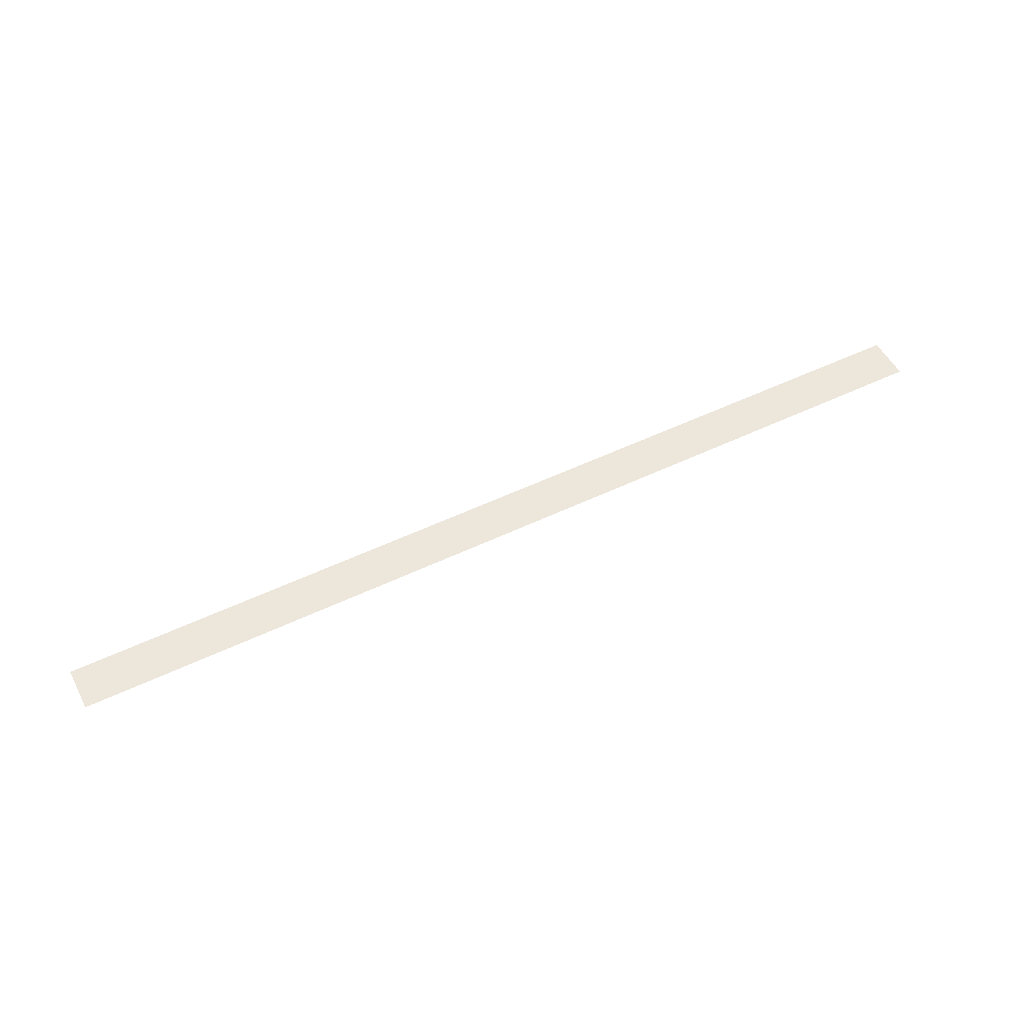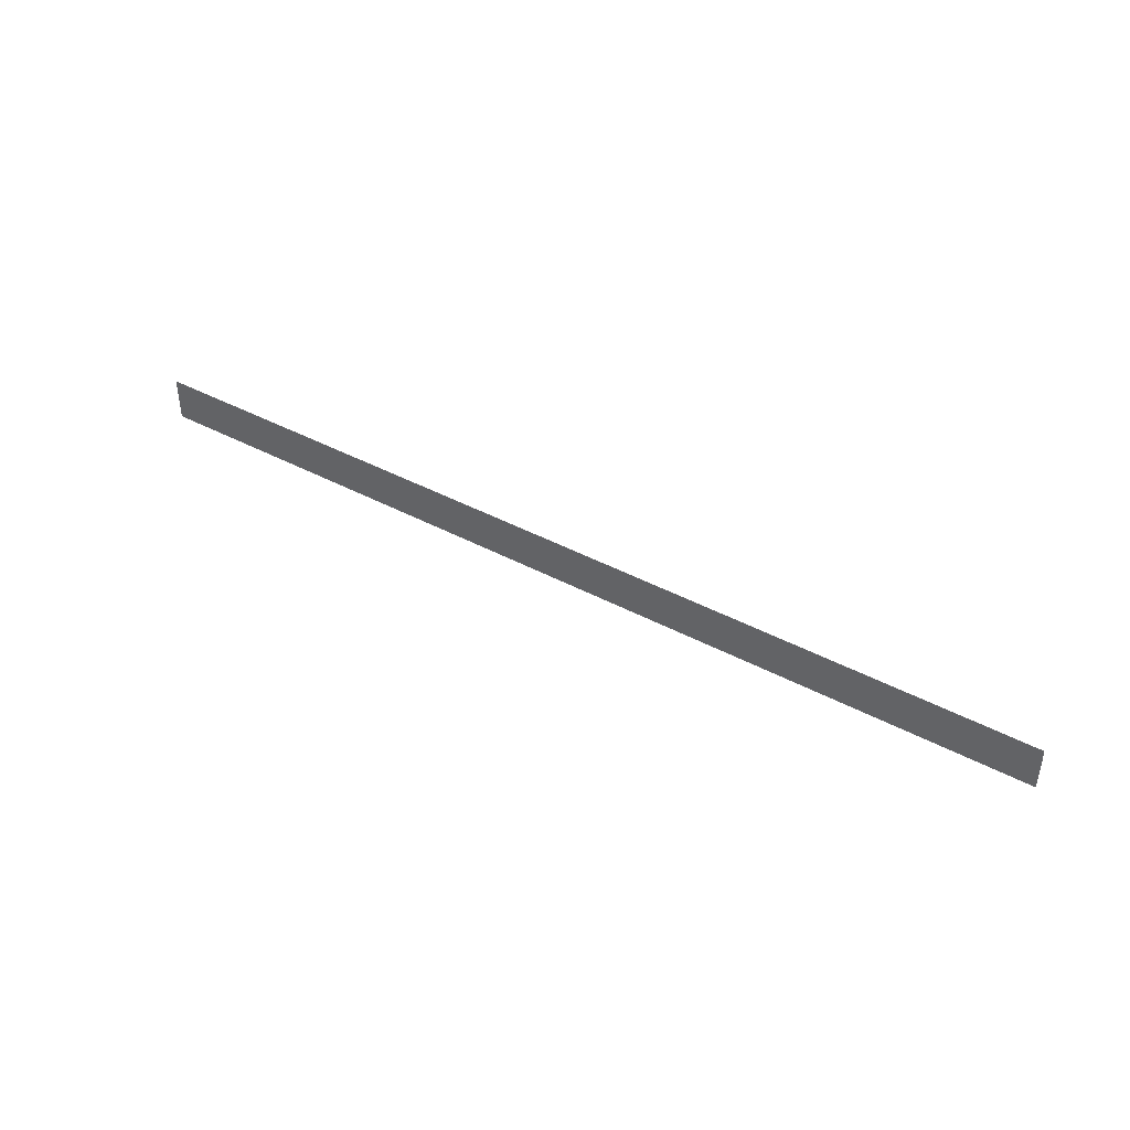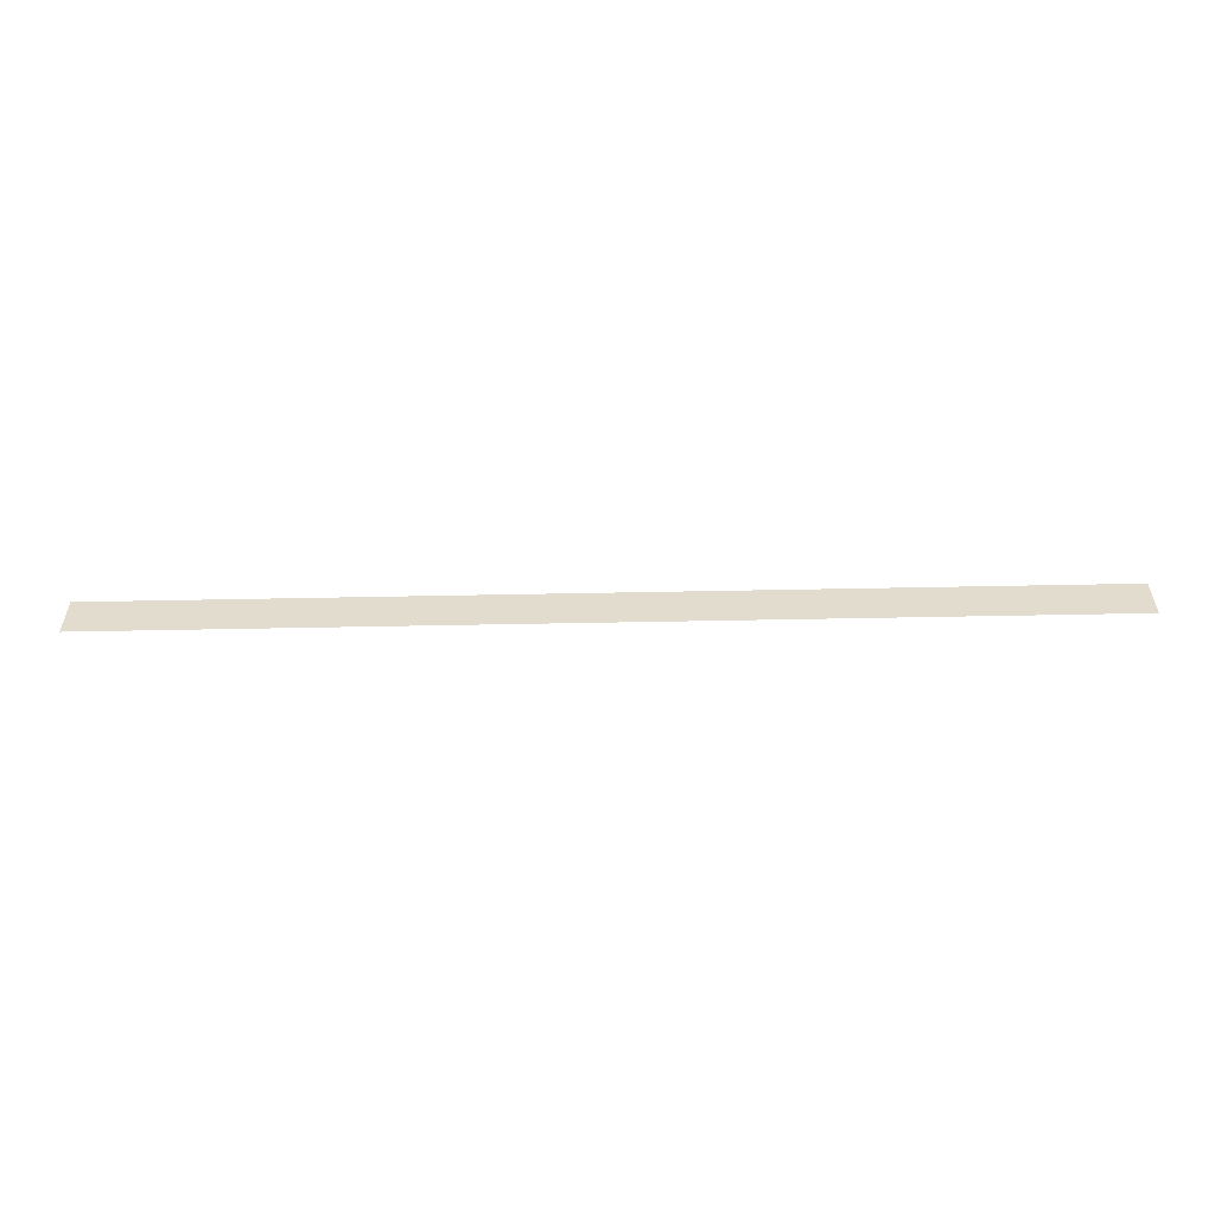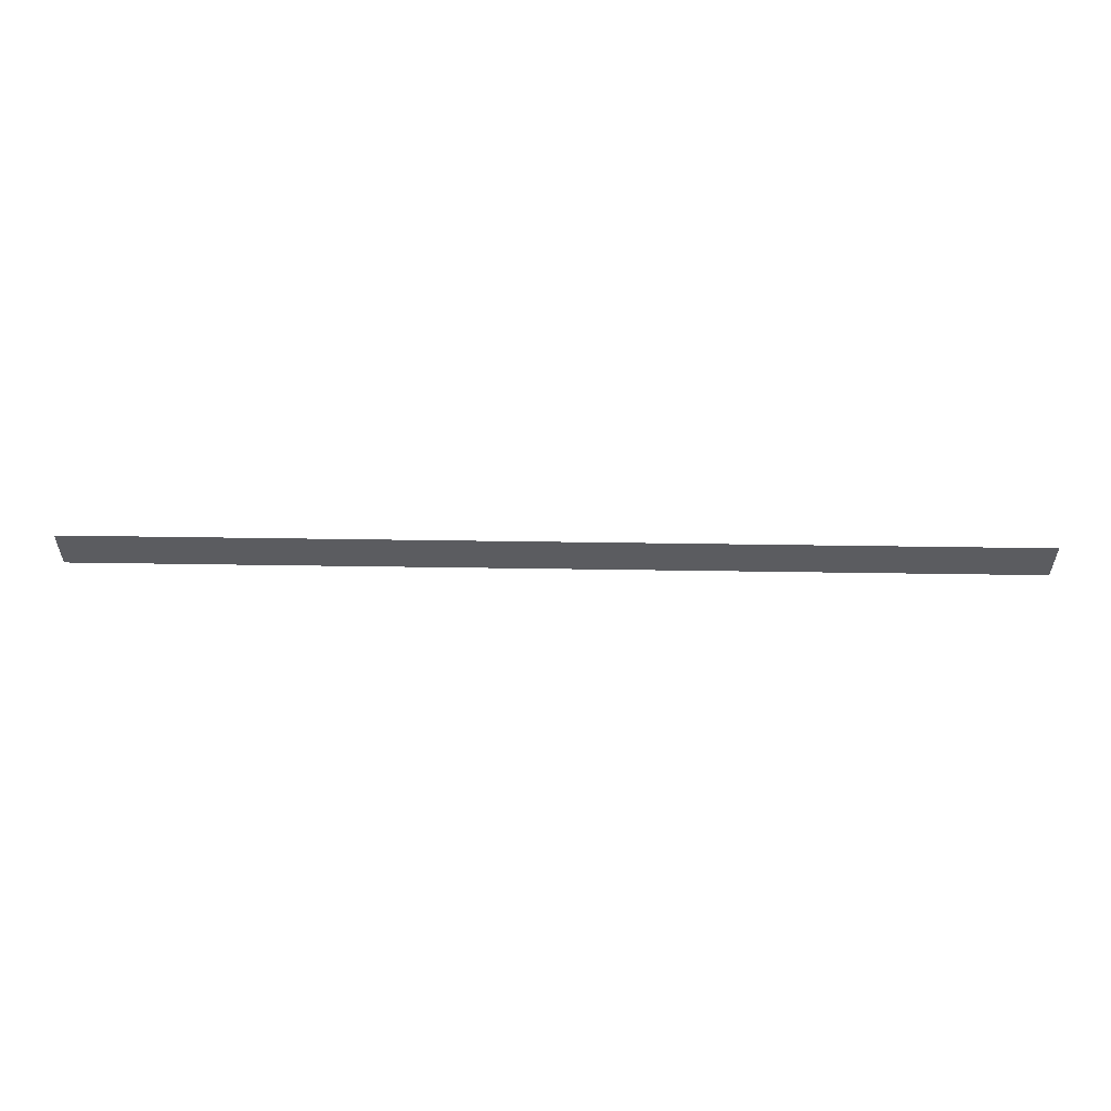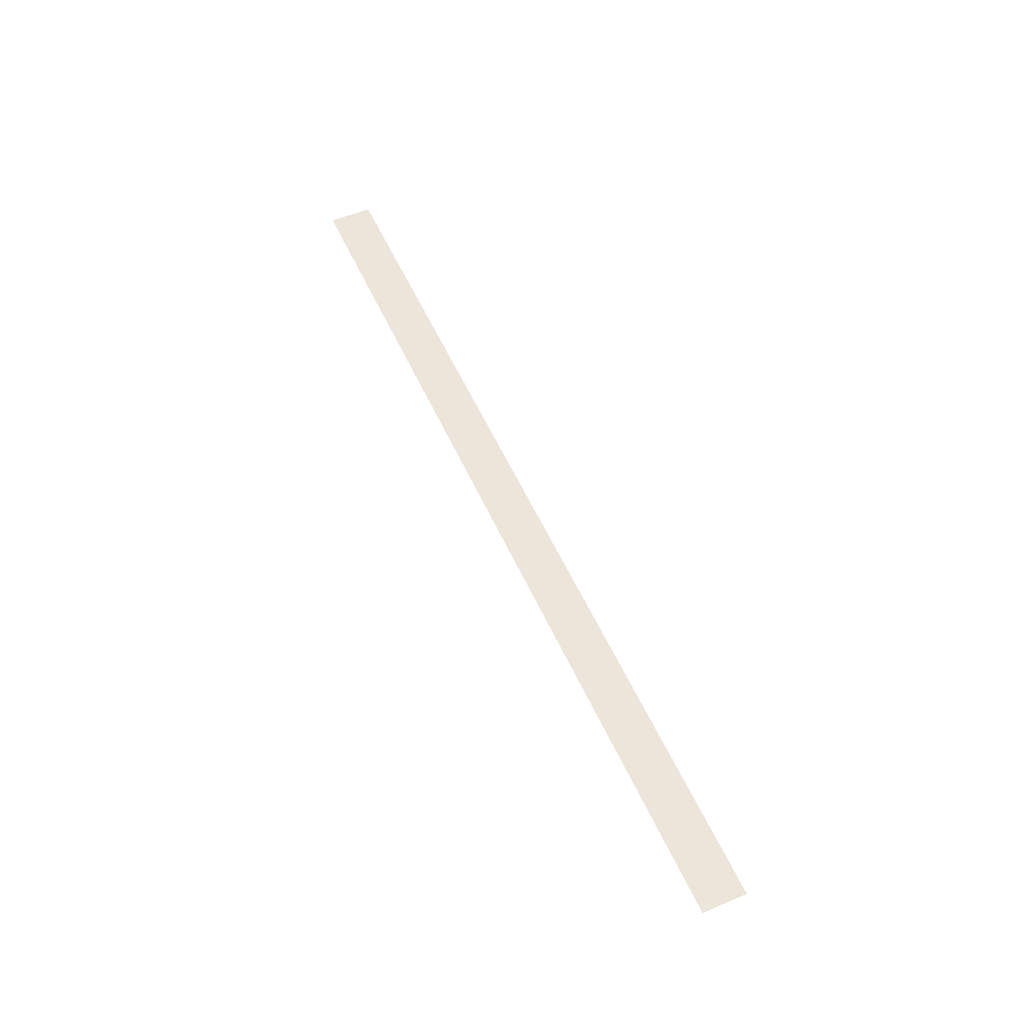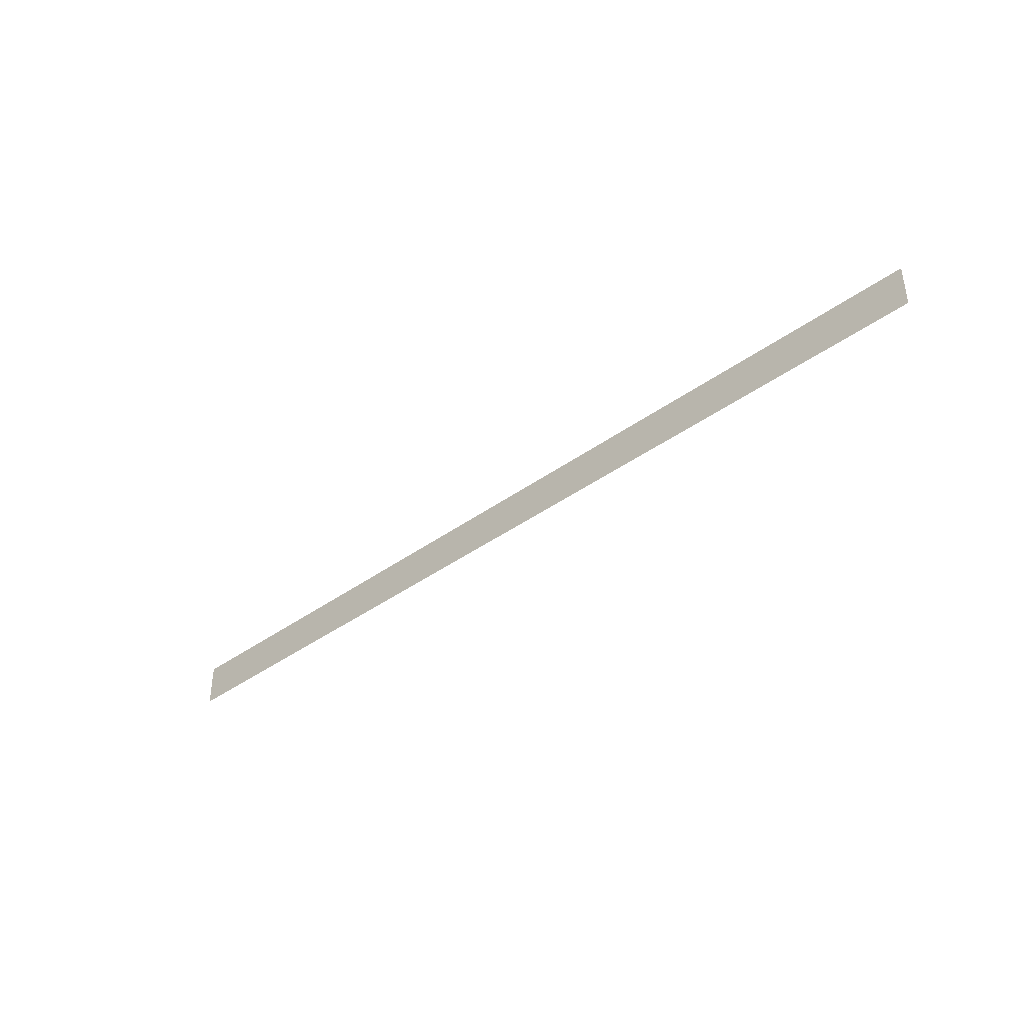
<metadata>
{"format":"obj","ext":"obj","renderer":"f3d","projection":"perspective","resolution":1024,"background":"white","views":[{"elev":52.7,"azim":-27.2,"up":"+Z"},{"elev":42.1,"azim":-147.3,"up":"+Y"},{"elev":-55.0,"azim":1.2,"up":"+Y"},{"elev":55.3,"azim":-179.1,"up":"+Y"},{"elev":54.6,"azim":66.1,"up":"+Z"},{"elev":-39.7,"azim":42.1,"up":"+Y"}]}
</metadata>
<code>
v -2370 -30 -0.006667
v -2400 -30 -0.006667
v -2400 0 -0.006667
v -2370 0 -0.006667
v -2340 -30 -0.006667
v -2370 -30 -0.006667
v -2370 0 -0.006667
v -2340 0 -0.006667
v -2310 -30 -0.006667
v -2340 -30 -0.006667
v -2340 0 -0.006667
v -2310 0 -0.006667
v -2280 -30 -0.006667
v -2310 -30 -0.006667
v -2310 0 -0.006667
v -2280 0 -0.006667
v -2250 -30 -0.006667
v -2280 -30 -0.006667
v -2280 0 -0.006667
v -2250 0 -0.006667
v -2220 -30 -0.006667
v -2250 -30 -0.006667
v -2250 0 -0.006667
v -2220 0 -0.006667
v -2190 -30 -0.006667
v -2220 -30 -0.006667
v -2220 0 -0.006667
v -2190 0 -0.006667
v -2160 -30 -0.006667
v -2190 -30 -0.006667
v -2190 0 -0.006667
v -2160 0 -0.006667
v -2130 -30 -0.006667
v -2160 -30 -0.006667
v -2160 0 -0.006667
v -2130 0 -0.006667
v -2100 -30 -0.006667
v -2130 -30 -0.006667
v -2130 0 -0.006667
v -2100 0 -0.006667
v -2070 -30 -0.006667
v -2100 -30 -0.006667
v -2100 0 -0.006667
v -2070 0 -0.006667
v -2040 -30 -0.006667
v -2070 -30 -0.006667
v -2070 0 -0.006667
v -2040 0 -0.006667
v -2010 -30 -0.006667
v -2040 -30 -0.006667
v -2040 0 -0.006667
v -2010 0 -0.006667
v -1980 -30 -0.006667
v -2010 -30 -0.006667
v -2010 0 -0.006667
v -1980 0 -0.006667
v -1950 -30 -0.006667
v -1980 -30 -0.006667
v -1980 0 -0.006667
v -1950 0 -0.006667
v -1920 -30 -0.006667
v -1950 -30 -0.006667
v -1950 0 -0.006667
v -1920 0 -0.006667
v -1890 -30 -0.006667
v -1920 -30 -0.006667
v -1920 0 -0.006667
v -1890 0 -0.006667
v -1860 -30 -0.006667
v -1890 -30 -0.006667
v -1890 0 -0.006667
v -1860 0 -0.006667
v -1830 -30 -0.006667
v -1860 -30 -0.006667
v -1860 0 -0.006667
v -1830 0 -0.006667
v -1800 -30 -0.006667
v -1830 -30 -0.006667
v -1830 0 -0.006667
v -1800 0 -0.006667
v -1770 -30 -0.006667
v -1800 -30 -0.006667
v -1800 0 -0.006667
v -1770 0 -0.006667
g lv4_mesh_0003
f 1 2 3 4
f 5 6 7 8
f 9 10 11 12
f 13 14 15 16
f 17 18 19 20
f 21 22 23 24
f 25 26 27 28
f 29 30 31 32
f 33 34 35 36
f 37 38 39 40
f 41 42 43 44
f 45 46 47 48
f 49 50 51 52
f 53 54 55 56
f 57 58 59 60
f 61 62 63 64
f 65 66 67 68
f 69 70 71 72
f 73 74 75 76
f 77 78 79 80
f 81 82 83 84

</code>
